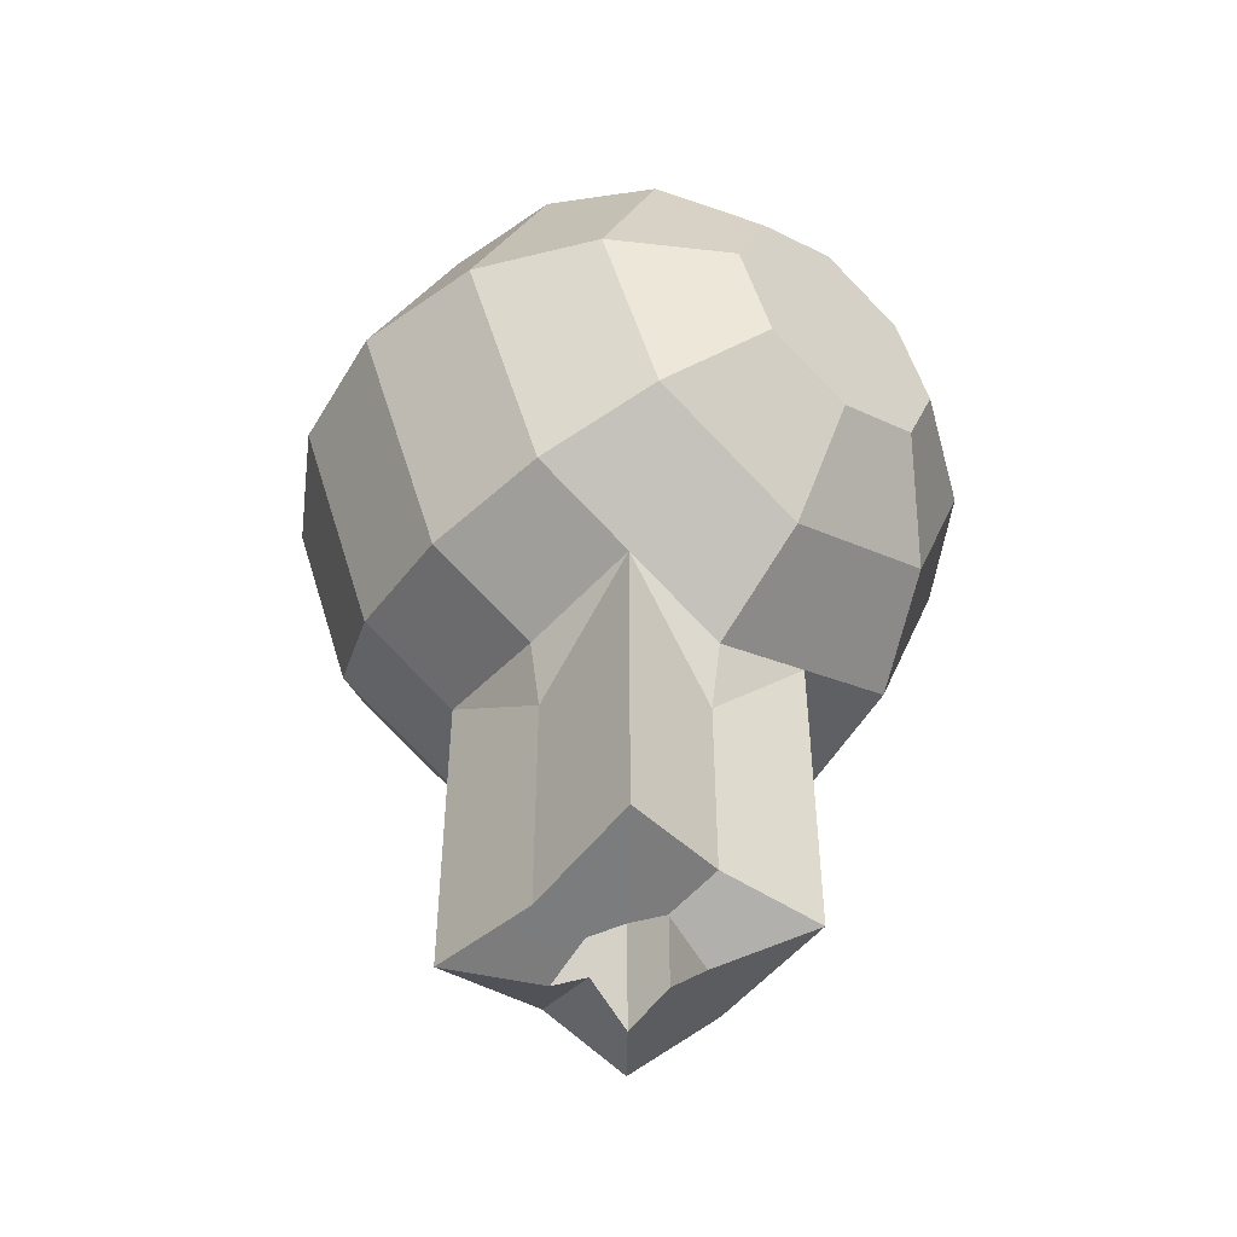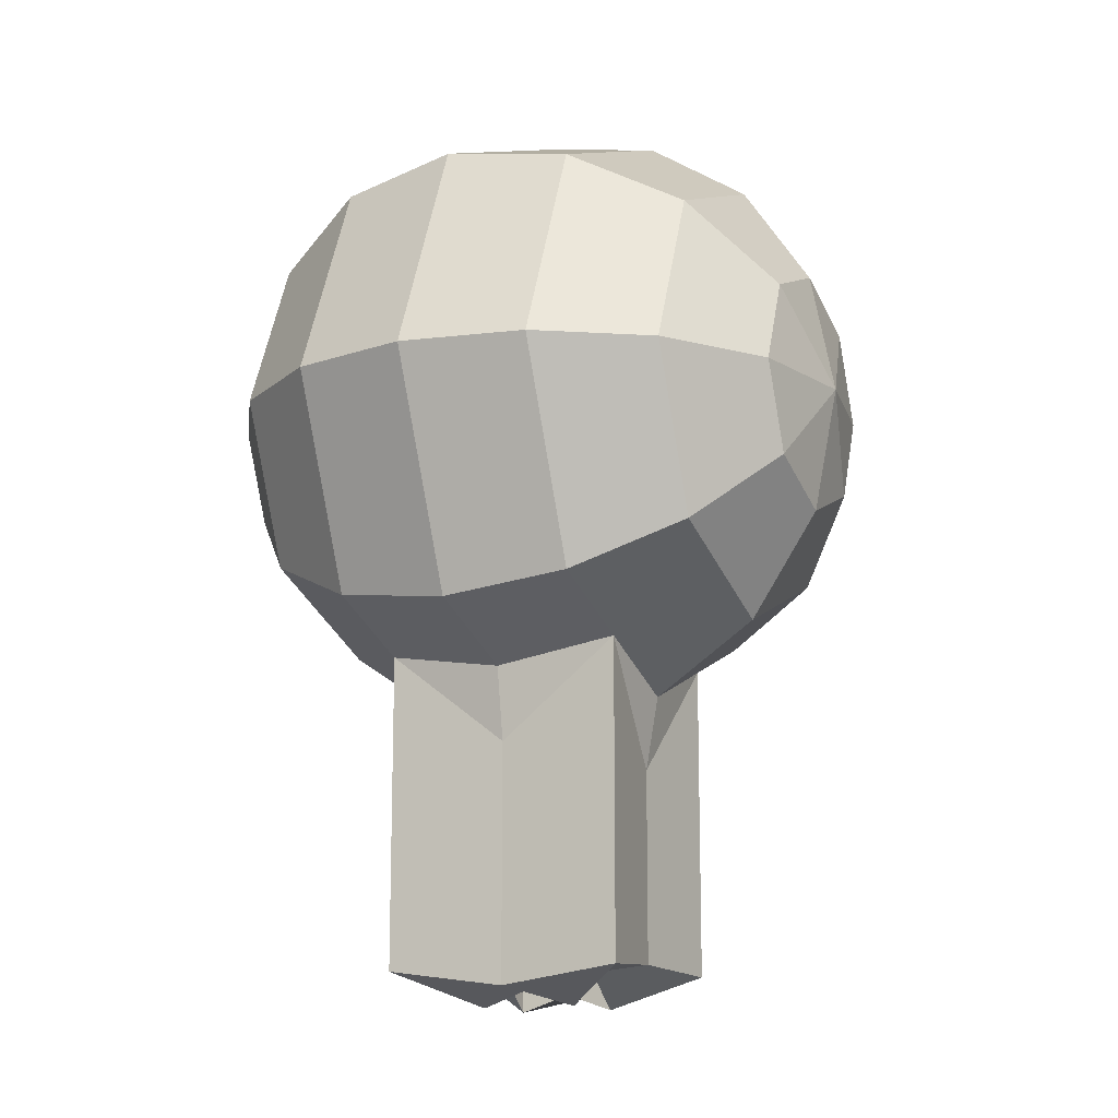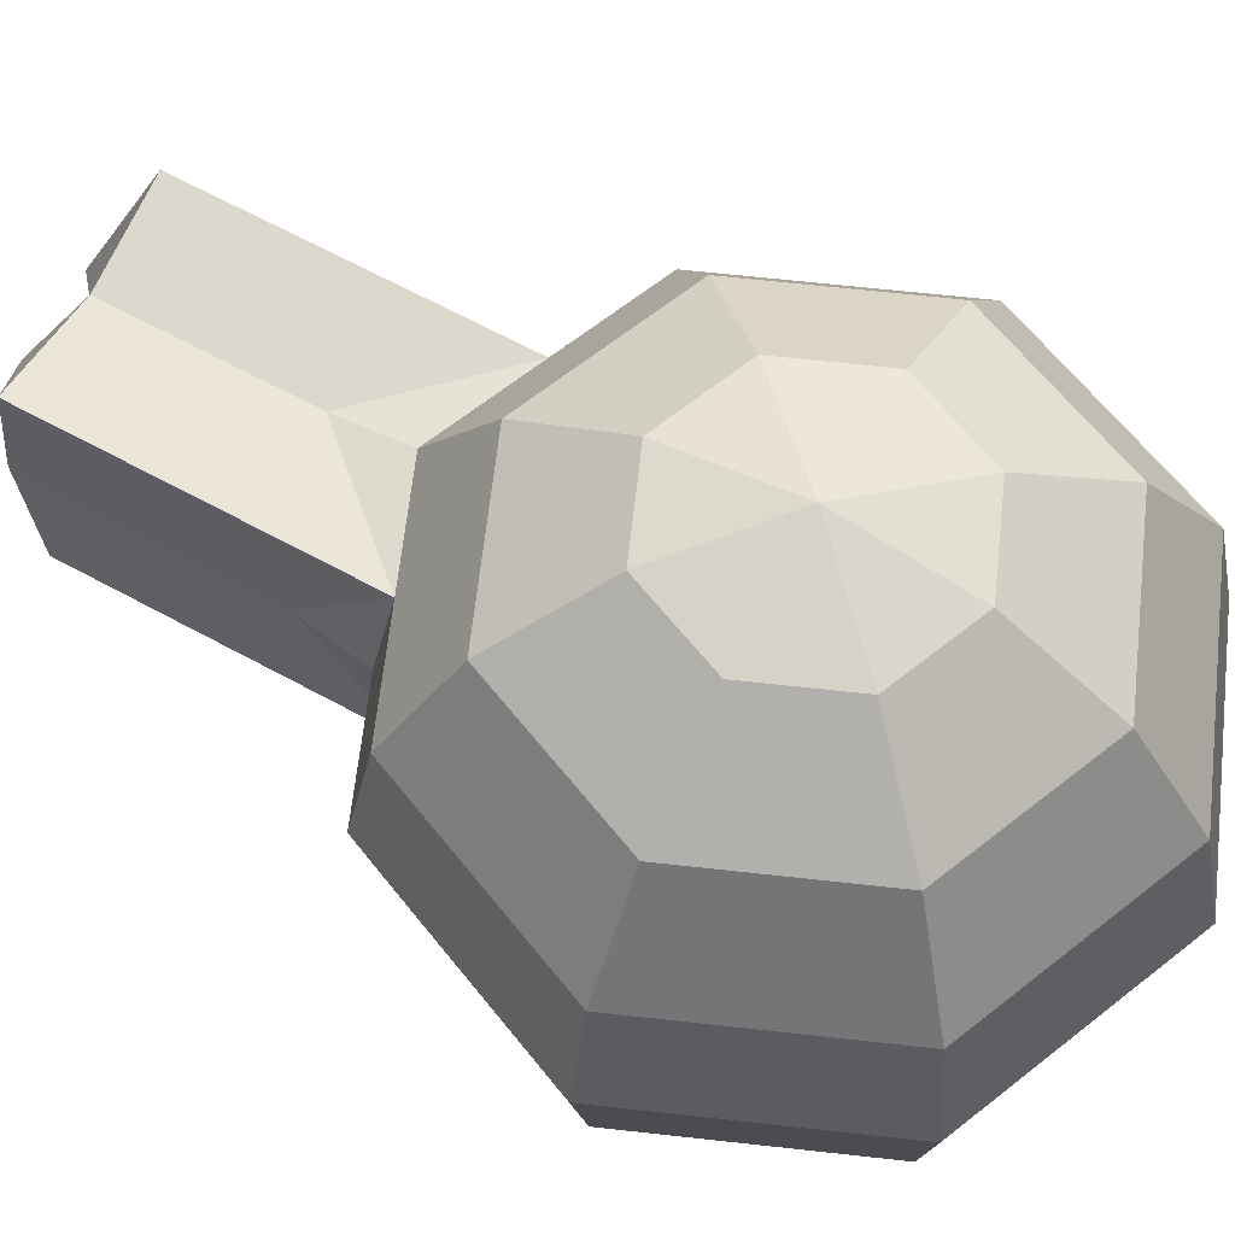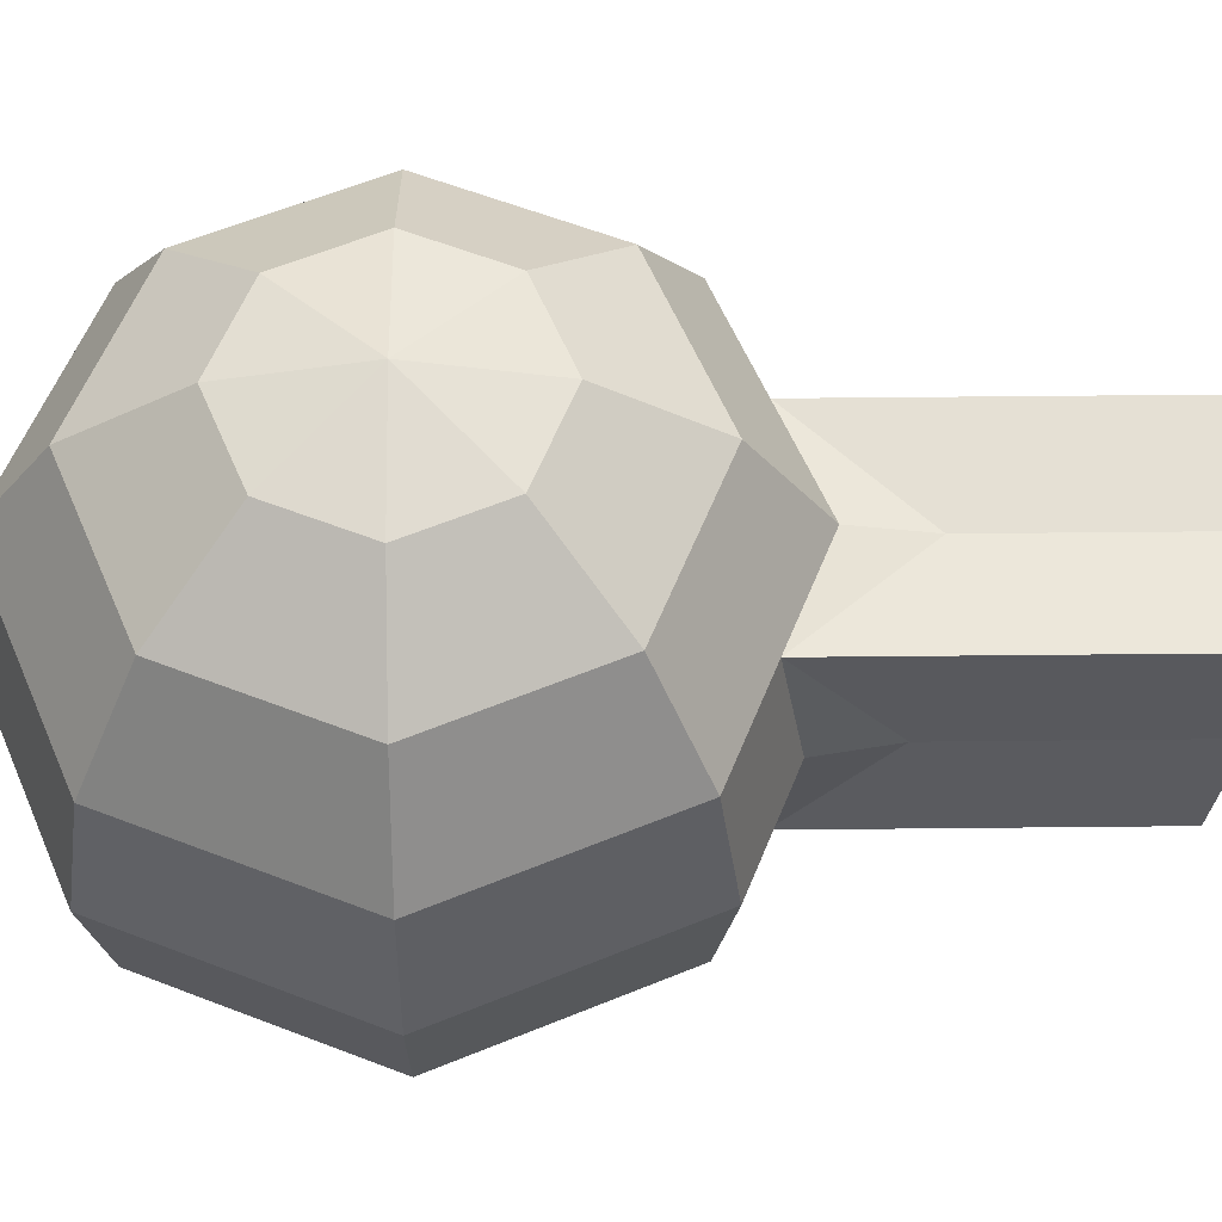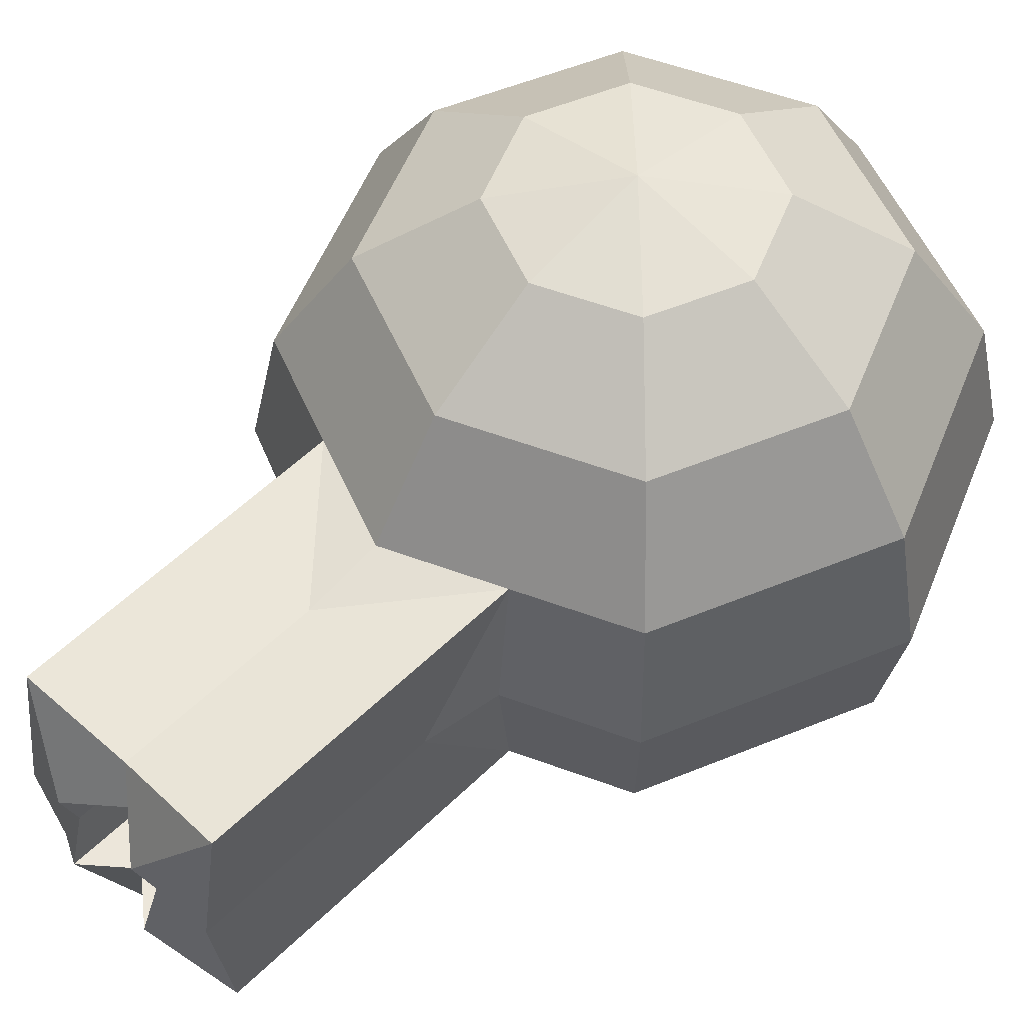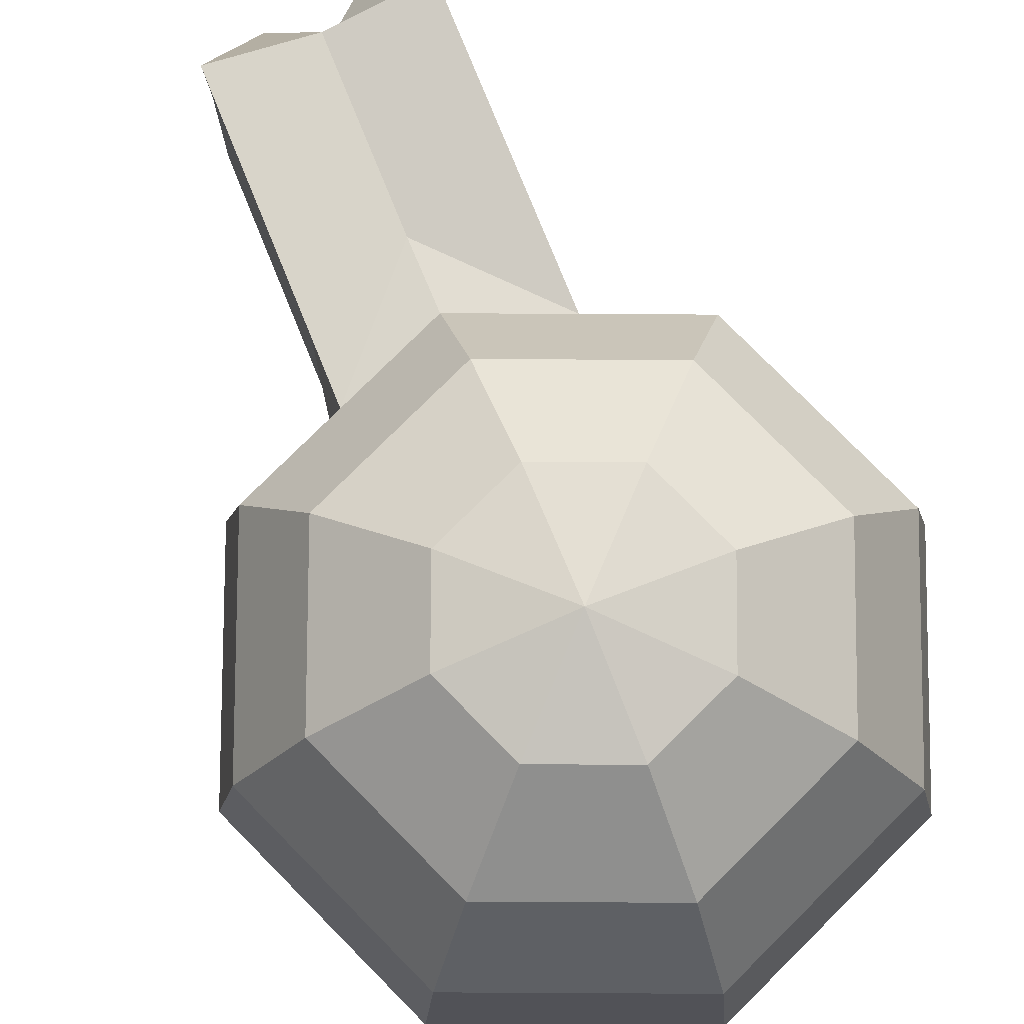
<metadata>
{"format":"obj","ext":"obj","renderer":"f3d","projection":"perspective","resolution":1024,"background":"white","views":[{"elev":-50.0,"azim":-40.9,"up":"+Z"},{"elev":-14.0,"azim":116.1,"up":"+Z"},{"elev":64.7,"azim":-61.1,"up":"+Y"},{"elev":58.6,"azim":89.4,"up":"+Y"},{"elev":54.4,"azim":-136.0,"up":"+Y"},{"elev":79.0,"azim":-22.2,"up":"+Y"}]}
</metadata>
<code>
o Turret.001_Turret
v -0.07071 -0 -0.1707
v -0.06533 -0.07654 -0.1577
v -0.06321 -0 -0.2166
v 0.06533 -0.07654 -0.1577
v 0.07071 -0 -0.1707
v 0.06321 -0 -0.2166
v 0.06533 0.07654 -0.1577
v 0 0.07654 -0.1848
v 0 0.06842 -0.2307
v 0 -0.07654 -0.1848
v 0 -0.06842 -0.2307
v -0.06533 0.07654 -0.1577
v 0.06533 -0.07654 -0.3544
v 0 -0.06842 -0.3507
v 0.06321 -0 -0.3647
v -0.06533 -0.07654 -0.3544
v -0.06321 -0 -0.3647
v -0.06533 0.07654 -0.3544
v 0.06533 0.07654 -0.3544
v 0 0.06842 -0.3507
v 0.02613 -0.03061 -0.3757
v 0 -0.03061 -0.3541
v -0.02613 -0.03061 -0.3757
v 0.02828 -0 -0.3653
v -0.02828 -0 -0.3653
v -0.02613 0.03061 -0.3757
v 0 0.03061 -0.3541
v 0.02613 0.03061 -0.3757
v 0.02613 0.03061 -0.1942
v 0.02828 -0 -0.2046
v 0 0.03061 -0.2158
v 0.02613 -0.03061 -0.1942
v 0 -0.03061 -0.2158
v -0.02613 -0.03061 -0.1942
v -0.02828 -0 -0.2046
v -0.02613 0.03061 -0.1942
v -0.05 0.1414 -0.1207
v -0.1 0.1414 -0.1
v -0.1307 0.07654 -0.1307
v 0 0.1848 -0.07654
v 0 0.2 -0
v -0.05412 0.1848 -0.05412
v -0.02706 0.1848 -0.06533
v -0.05 -0.1414 -0.1207
v -0.1307 -0.07654 -0.1307
v -0.1 -0.1414 -0.1
v -0.1414 -0 -0.1414
v -0.02706 -0.1848 -0.06533
v -0.05412 -0.1848 -0.05412
v -0.1848 -0.07654 0
v -0.1414 -0.1414 0
v -0.1848 0.07654 -0
v -0.2 0 0
v -0.07654 0.1848 -0
v -0.1414 0.1414 -0
v -0.07654 -0.1848 0
v -0.1 -0.1414 0.1
v -0.05412 -0.1848 0.05412
v -0.1414 0 0.1414
v -0.1307 -0.07654 0.1307
v -0.1 0.1414 0.1
v -0.1307 0.07654 0.1307
v -0.05412 0.1848 0.05412
v 0 0 0.2
v 0 -0.07654 0.1848
v 0 0.1414 0.1414
v 0 0.07654 0.1848
v 0 0.1848 0.07654
v 0 -0.1414 0.1414
v 0 -0.1848 0.07654
v 0.1307 -0.07654 0.1307
v 0.1 -0.1414 0.1
v 0.1307 0.07654 0.1307
v 0.1414 0 0.1414
v 0.05412 0.1848 0.05412
v 0.1 0.1414 0.1
v 0.05412 -0.1848 0.05412
v 0.1848 0.07654 -0
v 0.2 0 0
v 0.07654 0.1848 -0
v 0.1414 0.1414 -0
v 0.1414 -0.1414 0
v 0.07654 -0.1848 0
v 0.1848 -0.07654 0
v 0.1 -0.1414 -0.1
v 0.05412 -0.1848 -0.05412
v 0.1414 -0 -0.1414
v 0.1307 -0.07654 -0.1307
v 0.1 0.1414 -0.1
v 0.1307 0.07654 -0.1307
v 0.05412 0.1848 -0.05412
v 0.05 0.1414 -0.1207
v 0 0.1414 -0.1414
v 0.02706 0.1848 -0.06533
v 0.05 -0.1414 -0.1207
v 0 -0.1414 -0.1414
v 0.02706 -0.1848 -0.06533
v 0 -0.1848 -0.07654
f 1 3 2
f 4 6 5
f 7 9 8
f 2 11 10
f 10 11 4
f 5 6 7
f 8 9 12
f 12 3 1
f 11 14 13 4
f 4 13 15 6
f 2 16 14 11
f 12 18 17 3
f 6 15 19 7
f 3 17 16 2
f 9 20 18 12
f 7 19 20 9
f 14 22 21 13
f 16 23 22 14
f 13 21 24 15
f 18 26 25 17
f 20 27 26 18
f 17 25 23 16
f 15 24 28 19
f 19 28 27 20
f 24 30 29 28
f 28 29 31 27
f 22 33 32 21
f 23 34 33 22
f 21 32 30 24
f 26 36 35 25
f 27 31 36 26
f 25 35 34 23
f 34 35 36 31 29 30 32 33
f 12 39 38 37
f 40 43 42 41
f 44 46 45 2
f 1 47 39 12
f 37 38 42 43
f 48 49 46 44
f 2 45 47 1
f 46 51 50 45
f 47 53 52 39
f 38 55 54 42
f 49 56 51 46
f 45 50 53 47
f 39 52 55 38
f 42 54 41
f 56 58 57 51
f 50 60 59 53
f 52 62 61 55
f 54 63 41
f 51 57 60 50
f 53 59 62 52
f 55 61 63 54
f 60 65 64 59
f 62 67 66 61
f 63 68 41
f 57 69 65 60
f 59 64 67 62
f 61 66 68 63
f 58 70 69 57
f 69 72 71 65
f 64 74 73 67
f 66 76 75 68
f 70 77 72 69
f 65 71 74 64
f 67 73 76 66
f 68 75 41
f 74 79 78 73
f 76 81 80 75
f 77 83 82 72
f 71 84 79 74
f 73 78 81 76
f 75 80 41
f 72 82 84 71
f 83 86 85 82
f 84 88 87 79
f 78 90 89 81
f 80 91 41
f 82 85 88 84
f 79 87 90 78
f 81 89 91 80
f 7 8 93 92
f 91 94 40 41
f 95 96 10 4
f 92 93 40 94
f 97 98 96 95
f 49 48 98 97 86 83 77 70 58 56
f 98 48 44 96
f 93 37 43 40
f 96 44 2 10
f 8 12 37 93
f 88 4 5 87
f 86 97 95 85
f 89 92 94 91
f 87 5 7 90
f 85 95 4 88
f 90 7 92 89

</code>
